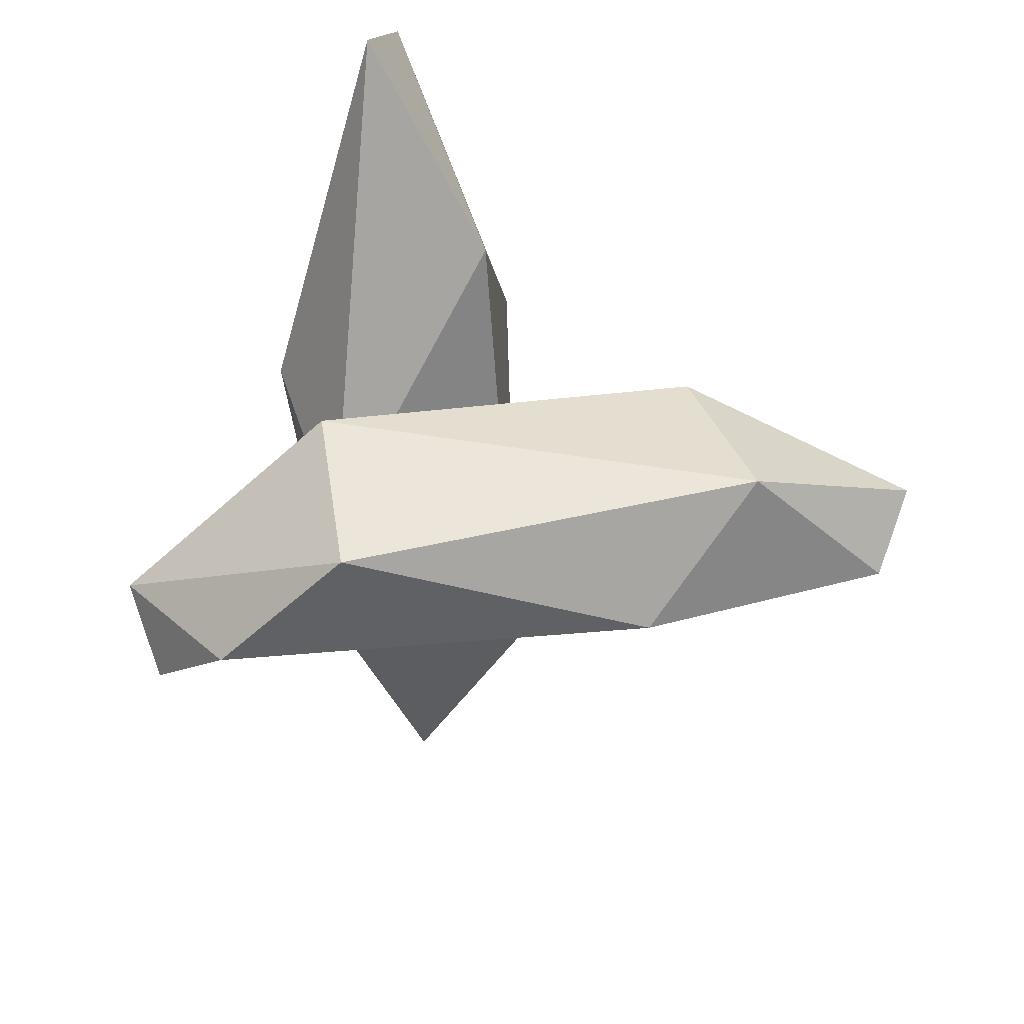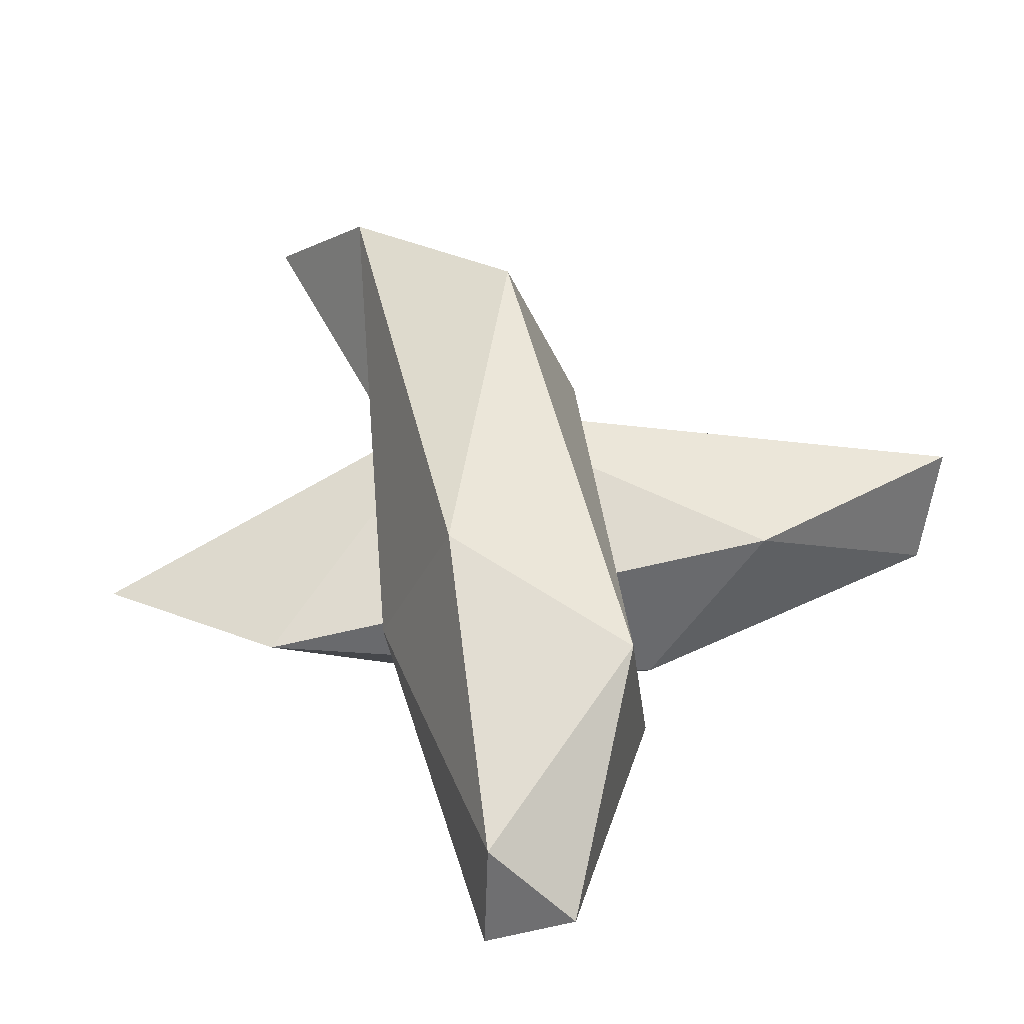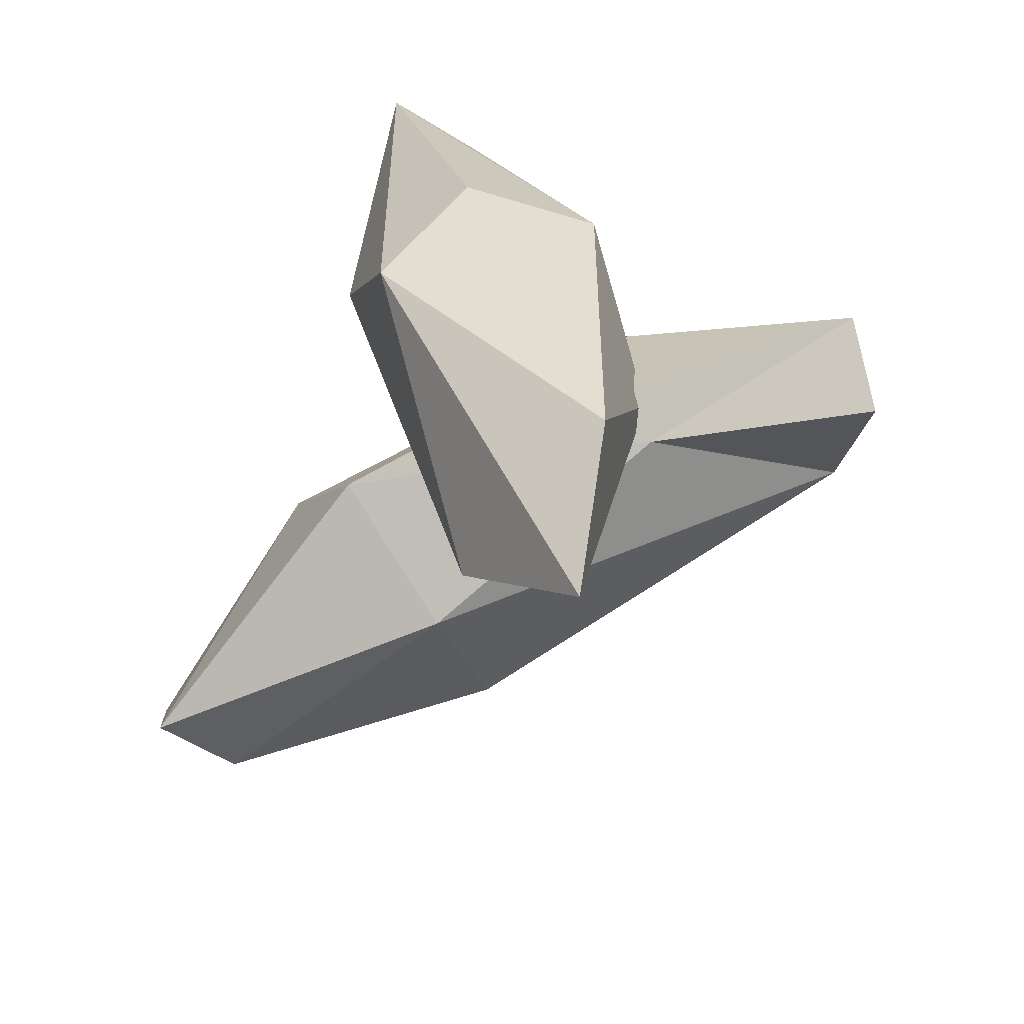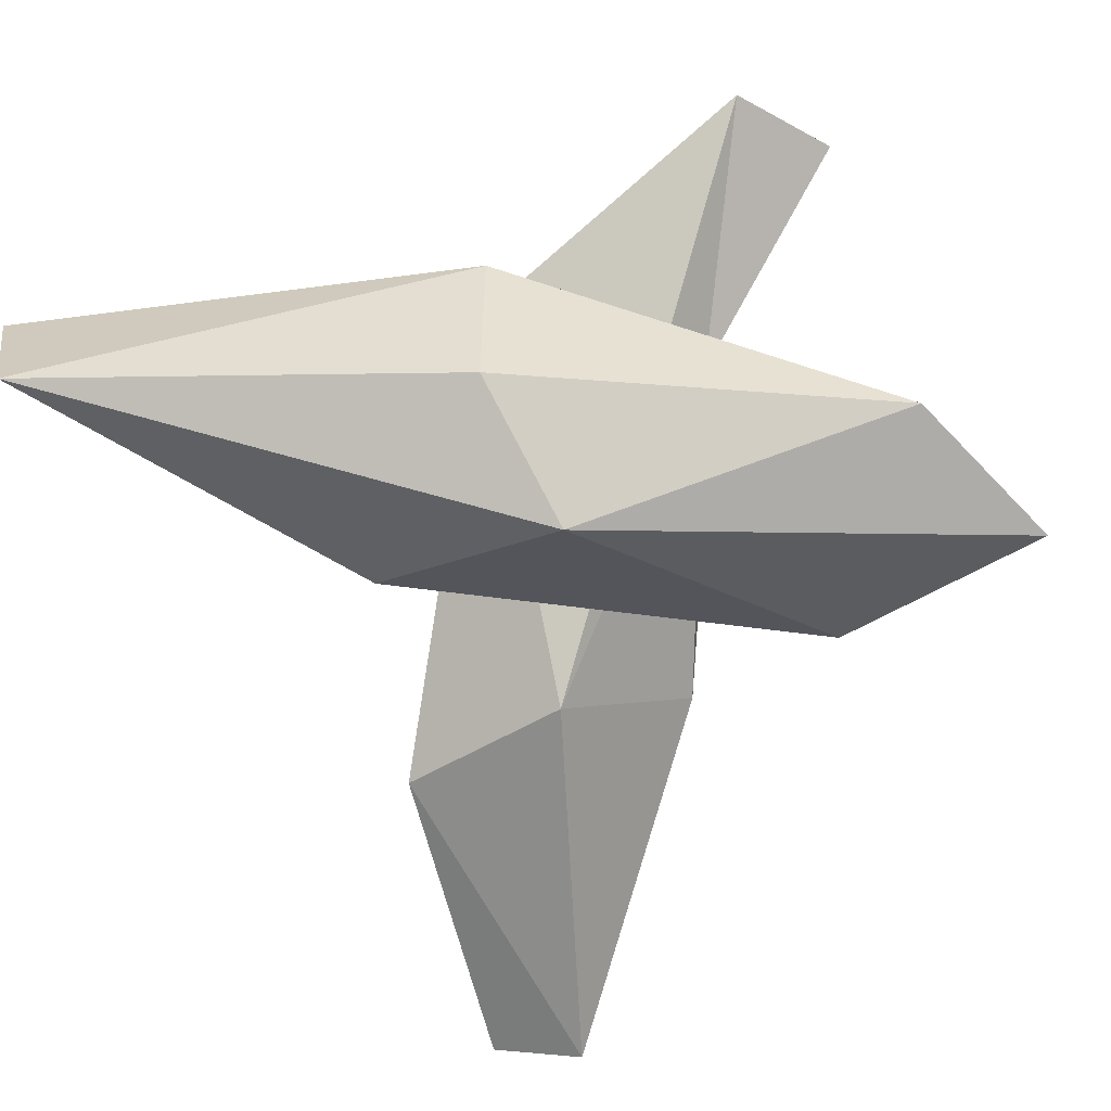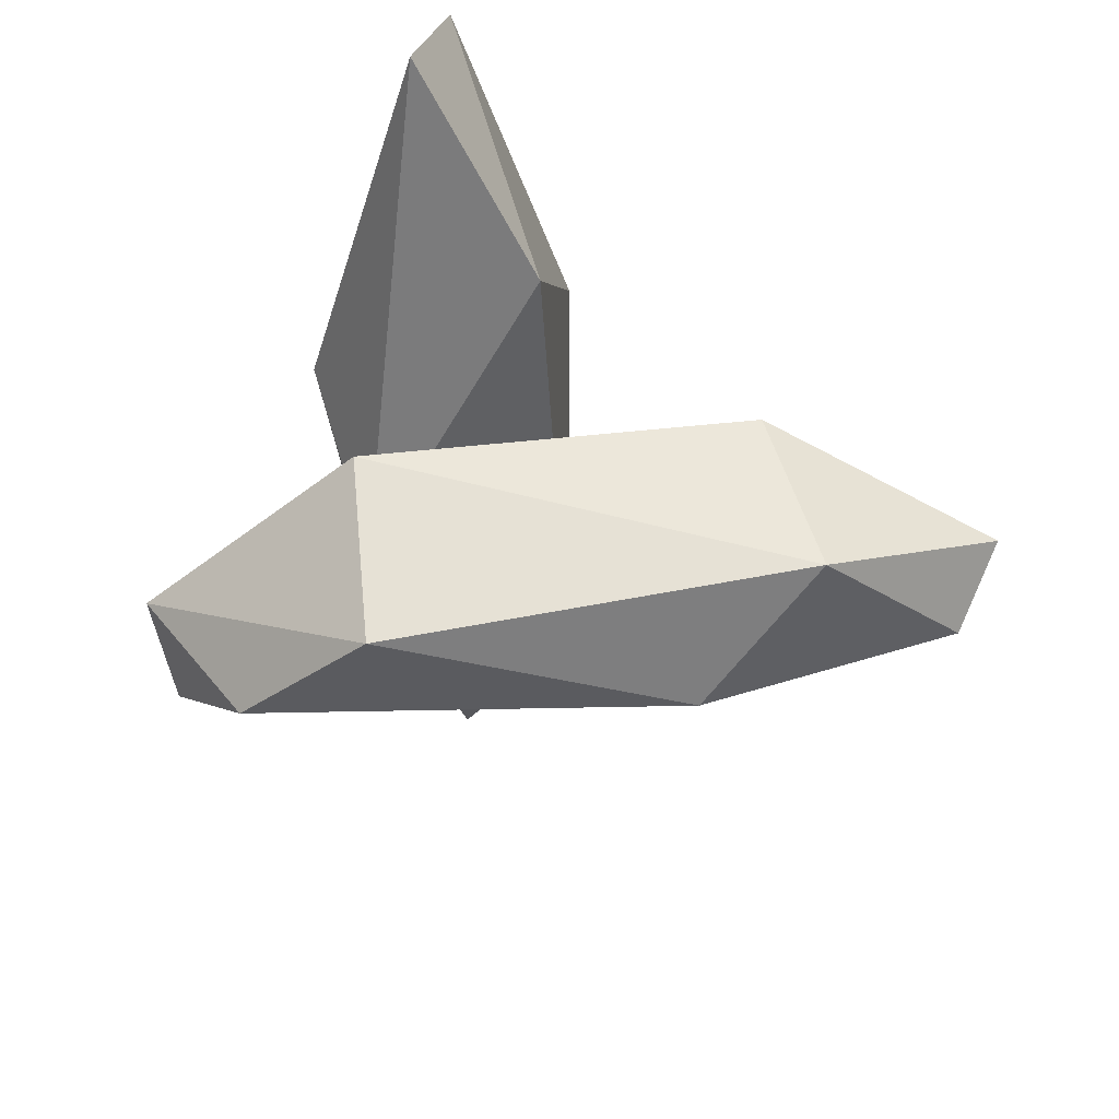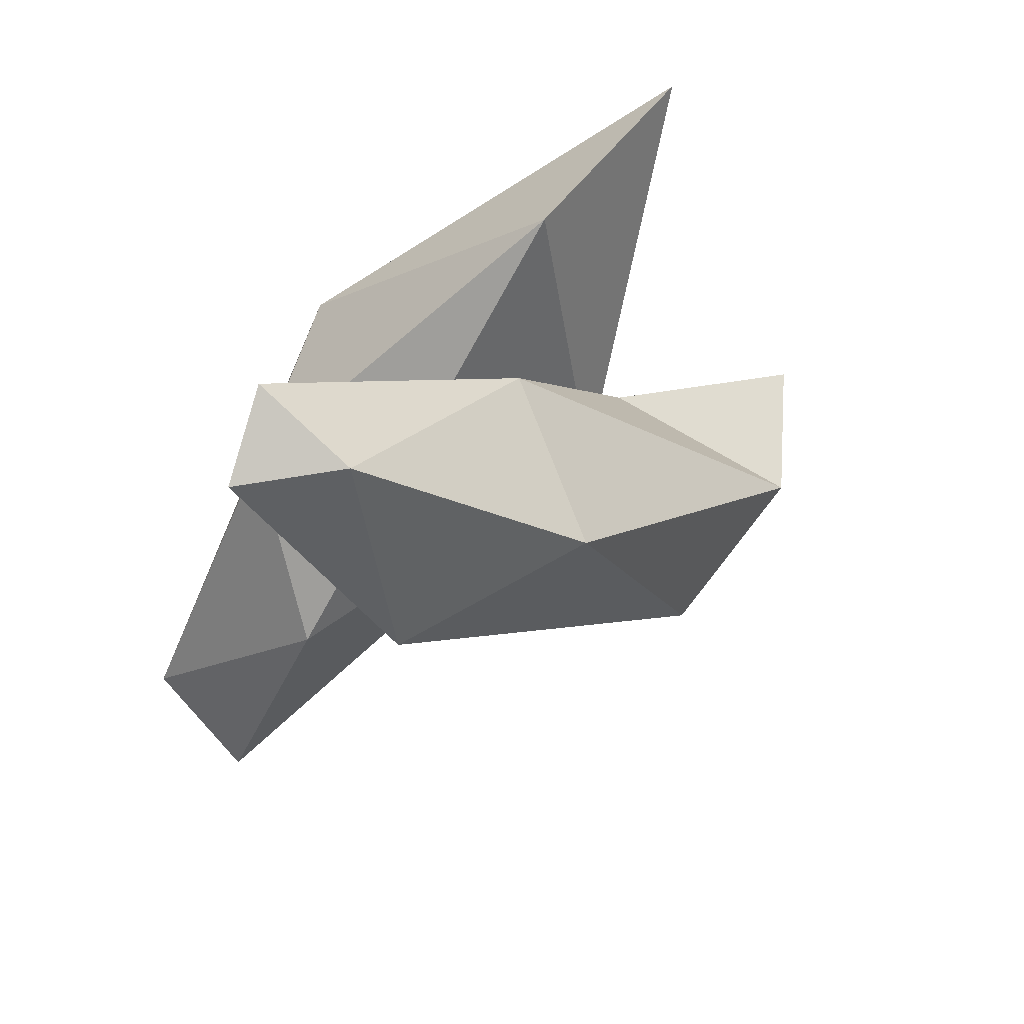
<metadata>
{"format":"obj","ext":"obj","renderer":"f3d","projection":"perspective","resolution":1024,"background":"white","views":[{"elev":43.8,"azim":116.5,"up":"+Y"},{"elev":-72.0,"azim":109.0,"up":"+Z"},{"elev":-67.2,"azim":-24.5,"up":"+Y"},{"elev":36.5,"azim":-70.9,"up":"+Z"},{"elev":58.7,"azim":119.8,"up":"+Y"},{"elev":-75.8,"azim":-19.4,"up":"+Z"}]}
</metadata>
<code>
o Icosphere.002
v -0.5125 0.07392 -1.318
v -0.5245 -0.1897 -1.244
v 0.4133 0.4245 0.4702
v -0.2355 -0.07918 -1.333
v 0.05041 0.4385 -0.9576
v 0.4583 0.04209 -0.7703
v -0.2787 -0.04199 -0.234
v 0.1485 -0.2795 -0.4653
v -0.3696 0.3592 -0.5312
v 0.9274 0.3754 0.106
v 0.5271 -0.1742 0.3541
v 1.142 -0.0485 0.4644
v 0.9305 -0.1227 0.973
v 1.07 -0.3553 0.7887
f 1 4 2
f 2 4 8
f 13 11 14
f 11 12 14
f 14 12 13
f 12 10 13
f 10 3 13
f 7 13 3
f 7 11 13
f 8 12 11
f 6 10 12
f 5 3 10
f 9 7 3
f 7 8 11
f 7 2 8
f 8 6 12
f 8 4 6
f 6 5 10
f 5 9 3
f 1 2 9
f 2 7 9
f 5 1 9
f 4 5 6
f 4 1 5
o Icosphere.009_Icosphere.015
v -0.3115 0.1532 0.787
v 0.5017 0.04362 0.3896
v -0.4707 -0.1147 0.4925
v 0.2374 -0.8197 0.5664
v 0.3305 -1.164 0.174
v -0.5731 1.325 0.6814
v -0.24 1.499 0.6039
v 0.1279 0.2998 0.8101
v -0.1644 0.8573 0.1427
v -0.5003 0.3704 0.2327
v 0.08536 -0.6886 -0.1021
f 16 18 19
f 25 16 19
f 17 25 19
f 18 17 19
f 15 17 18
f 17 24 25
f 22 18 16
f 24 23 25
f 23 16 25
f 22 15 18
f 20 17 15
f 20 24 17
f 20 23 24
f 20 21 23
f 21 16 23
f 22 20 15
f 22 21 20
f 21 22 16

</code>
